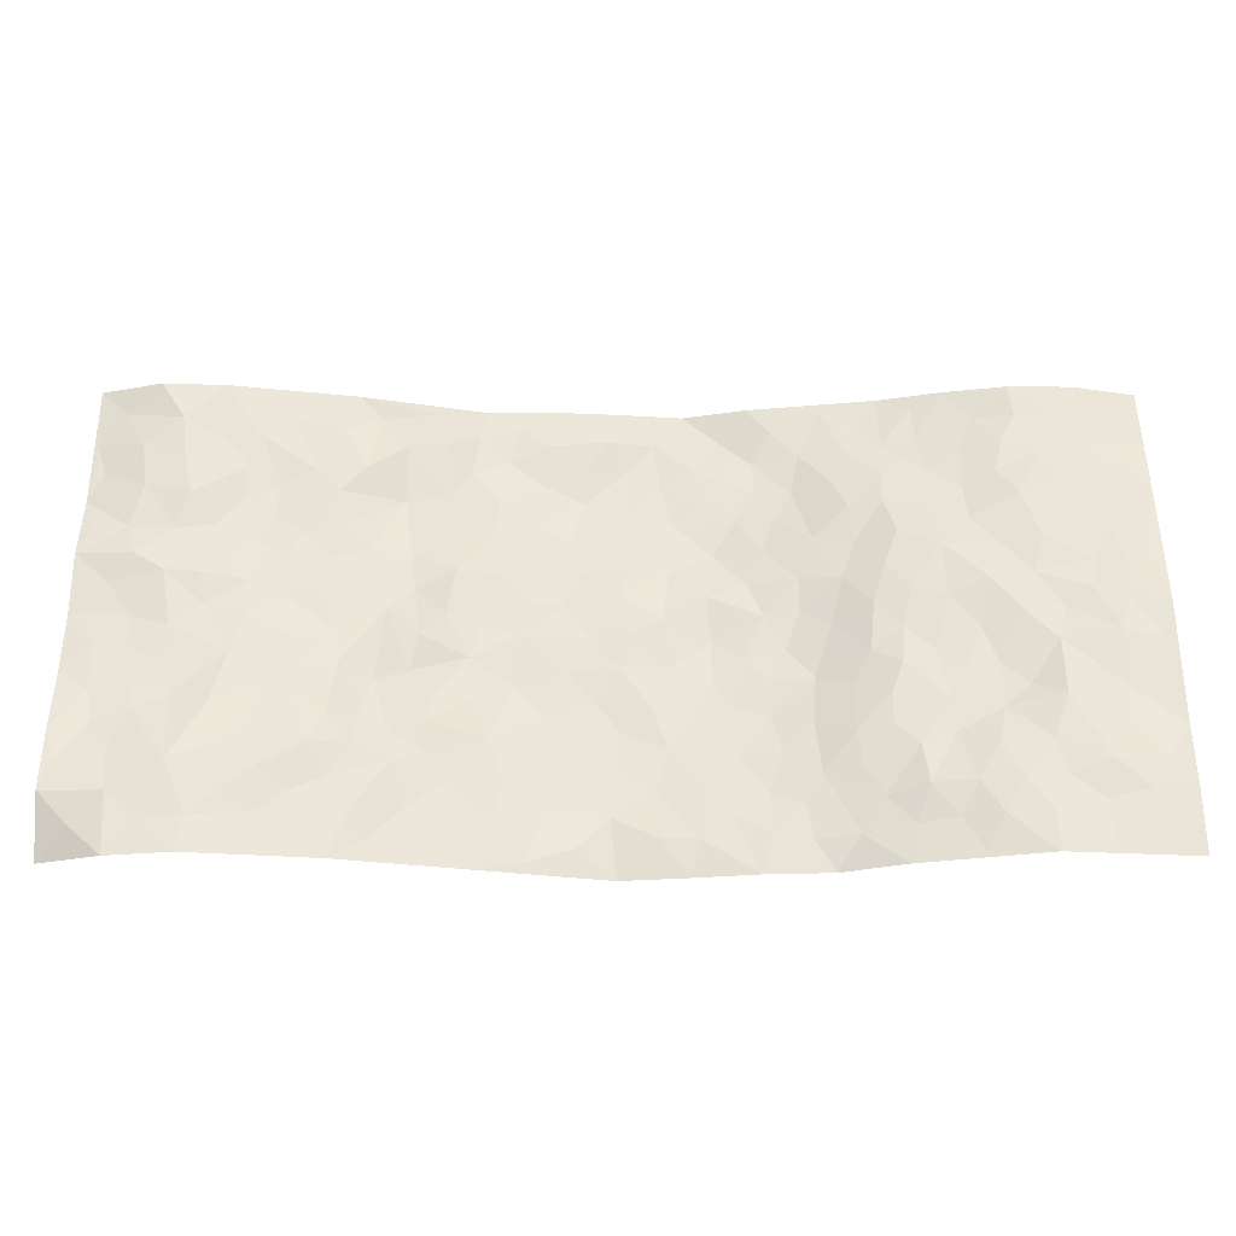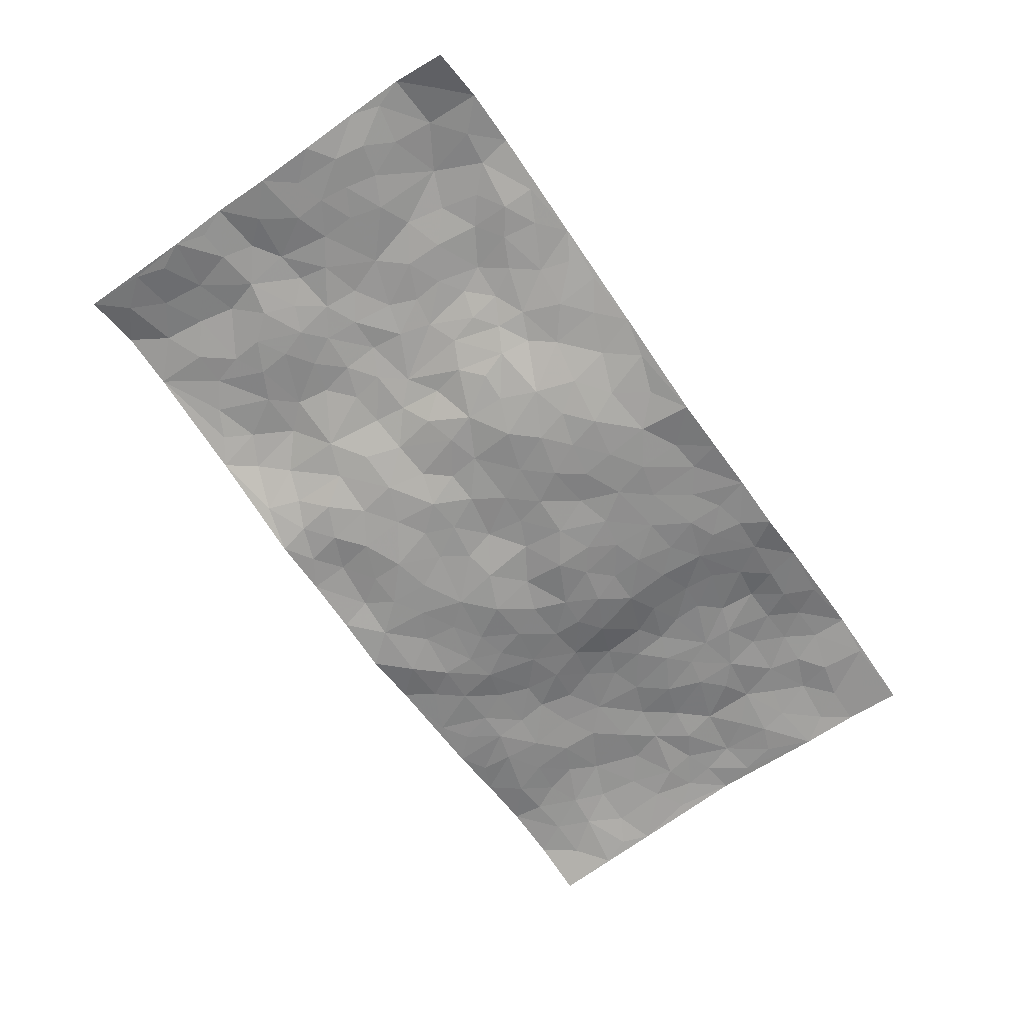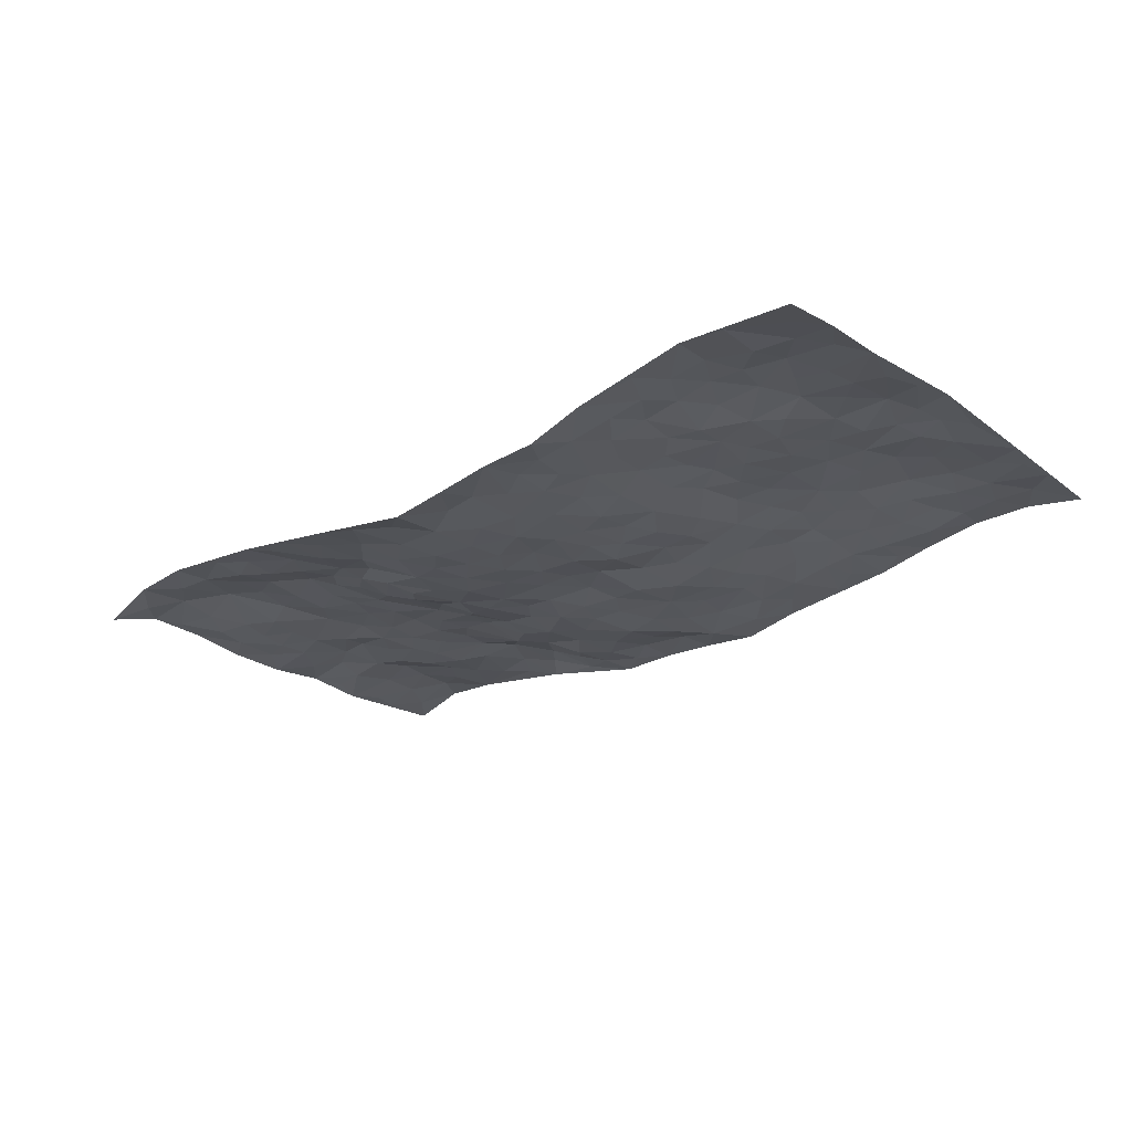
<metadata>
{"format":"obj","ext":"obj","renderer":"f3d","projection":"perspective","resolution":1024,"background":"white","views":[{"elev":-34.4,"azim":0.1,"up":"+Y"},{"elev":-67.3,"azim":-54.9,"up":"+Z"},{"elev":-24.4,"azim":42.6,"up":"+Z"}]}
</metadata>
<code>
v -0.9717 0.007276 -0.01171
v -0.9731 0.9981 0.01746
v 0.9777 0.004197 0.01707
v 0.9758 0.9975 0.008178
v -0.7927 0.3918 0.02331
v -0.9759 0.4995 0.006493
v -0.8543 0.3569 0.02047
v -0.002237 0.003406 -0.06686
v -0.9767 0.2503 0.02481
v -0.9193 0.3369 0.01508
v -0.7307 0.002528 0.0384
v -0.9774 0.1256 0.02867
v -0.7066 0.293 0.03596
v -0.8539 0.001644 0.02677
v -0.8374 0.2876 0.02454
v -0.4863 0.003623 0.01398
v -0.9559 0.1878 0.02728
v -0.2909 0.1686 -0.01567
v -0.7726 0.3211 0.02362
v -0.8602 0.1199 0.03862
v -0.9204 0.06486 0.02092
v -0.7925 0.06475 0.03251
v -0.6689 0.1277 0.03325
v -0.7204 0.07557 0.03648
v -0.8709 0.2067 0.02971
v -0.9071 0.2691 0.01863
v -0.7662 0.1774 0.04757
v -0.6882 0.2102 0.04028
v -0.8605 0.4876 0.0175
v -0.9764 0.3744 0.009715
v -0.7312 0.9958 0.04288
v -0.531 0.2229 0.03025
v 0.2593 0.1573 -0.04052
v -0.9744 0.7484 0.004834
v -0.3664 0.3935 -0.01532
v -0.7786 0.7501 0.03773
v -0.7959 0.8286 0.04053
v -0.5766 0.4424 0.02699
v -0.596 0.6051 0.02009
v -0.488 0.9962 0.008412
v -0.9531 0.686 0.0145
v -0.6575 0.5619 0.02347
v -0.389 0.7535 -0.001889
v -0.5038 0.2805 0.02523
v -0.4548 0.2261 0.01546
v -0.4908 0.1634 0.01626
v -0.4442 0.6359 0.0117
v -0.363 0.5594 -0.00159
v 0.1659 0.475 -0.0533
v -0.3298 0.2227 -0.005498
v -0.2107 0.6106 -0.03313
v -0.3711 0.6288 0.003861
v -0.3006 0.05917 -0.01601
v -0.6236 0.7096 0.01675
v -0.3907 0.1956 0.00411
v -0.8692 0.6166 0.03179
v -0.03862 0.3492 -0.05623
v 0.05694 0.3402 -0.04748
v 0.2987 0.452 -0.04001
v -0.09591 0.5514 -0.04474
v -0.1658 0.5558 -0.03669
v 0.09154 0.6298 -0.05174
v -0.6284 0.3462 0.02526
v -0.7447 0.5728 0.03479
v -0.9462 0.809 0.01133
v -0.5558 0.1306 0.01915
v -0.3654 0.01372 -0.005885
v -0.7916 0.4653 0.02446
v -0.6127 0.1729 0.03116
v -0.6102 0.01959 0.02608
v -0.2445 0.003089 -0.02564
v -0.6122 0.08953 0.01942
v -0.5427 0.05484 0.01973
v -0.4284 0.03909 0.003585
v -0.4467 0.1054 0.01231
v -0.8878 0.6842 0.02081
v -0.9658 0.8731 0.01257
v -0.7328 0.5086 0.02542
v -0.001004 0.9964 -0.04734
v -0.7996 0.6734 0.02743
v -0.5567 0.3152 0.02657
v -0.5078 0.461 0.01753
v 0.00583 0.5716 -0.03758
v -0.05008 0.4832 -0.04496
v 0.002803 0.4203 -0.04881
v -0.1245 0.1293 -0.04522
v -0.5652 0.6694 0.02001
v -0.9116 0.562 0.01632
v -0.7292 0.6897 0.01916
v -0.4454 0.2975 0.007273
v -0.6266 0.2675 0.02828
v -0.4967 0.6875 0.02253
v -0.174 0.4851 -0.04207
v -0.2638 0.4363 -0.0385
v -0.6435 0.6482 0.01736
v -0.01209 0.1181 -0.05559
v -0.4104 0.5099 0.009044
v -0.342 0.2887 -0.01641
v -0.2419 0.504 -0.03851
v -0.1821 0.3827 -0.05343
v -0.9771 0.624 0.01852
v -0.7015 0.6218 0.02471
v -0.81 0.5783 0.03392
v -0.3603 0.1119 -0.009511
v -0.5165 0.5328 0.02253
v -0.6785 0.406 0.03047
v -0.1311 0.3251 -0.05581
v -0.1502 0.2503 -0.05137
v -0.5135 0.611 0.01722
v 0.108 0.7284 -0.05266
v -0.004305 0.2158 -0.05799
v -0.07361 0.2742 -0.05703
v 0.004293 0.2893 -0.05674
v -0.4262 0.3641 0.002491
v -0.1965 0.1849 -0.03977
v -0.6496 0.4878 0.03076
v -0.5514 0.3813 0.0255
v -0.4869 0.3917 0.01924
v -0.3084 0.5243 -0.02611
v -0.2597 0.3508 -0.03831
v -0.352 0.4666 -0.006849
v -0.2271 0.2717 -0.04226
v -0.09165 0.412 -0.05
v -0.5901 0.531 0.0223
v -0.09313 0.1991 -0.05756
v -0.2123 0.09484 -0.02727
v -0.3953 0.2591 0.001158
v -0.9242 0.437 0.01511
v -0.8635 0.42 0.01745
v 0.09203 0.4235 -0.0515
v 0.2081 0.2381 -0.04618
v 0.08245 0.517 -0.04058
v 0.01911 0.4883 -0.04215
v 0.1664 0.3939 -0.05108
v 0.7881 0.4974 0.03509
v 0.2205 0.4347 -0.04614
v 0.2669 0.314 -0.04362
v 0.1599 0.5678 -0.03958
v 0.1218 0.9971 -0.05877
v -0.292 0.6193 -0.01984
v 0.4224 0.8802 -0.01211
v 0.4884 0.9988 -0.008517
v -0.2161 0.78 -0.03951
v -0.05958 0.8626 -0.04806
v -0.3224 0.3487 -0.02759
v -0.4548 0.5654 0.01134
v -0.07446 0.05384 -0.04739
v -0.1582 0.02344 -0.03811
v 0.1207 0.002407 -0.05422
v 0.01202 0.8591 -0.05737
v -0.01778 0.6994 -0.04852
v 0.4194 0.1963 -0.00918
v 0.3411 0.2899 -0.02943
v 0.5872 0.5269 0.02516
v 0.52 0.5474 0.02093
v 0.4533 0.1347 -0.00562
v 0.5188 0.2274 0.01227
v 0.4121 0.3618 -0.00969
v 0.02194 0.6405 -0.0461
v -0.06022 0.627 -0.04744
v -0.1484 0.7288 -0.04737
v -0.0879 0.6925 -0.04891
v -0.06196 0.7902 -0.05835
v -0.1379 0.6322 -0.04943
v 0.01967 0.7739 -0.05486
v 0.2427 0.9974 -0.03523
v -0.01909 0.9245 -0.04085
v -0.2721 0.8448 -0.03691
v -0.2017 0.8787 -0.04488
v -0.3155 0.7799 -0.01769
v -0.2473 0.9966 -0.04147
v -0.23 0.6952 -0.0403
v -0.3181 0.6993 -0.02001
v -0.1419 0.8285 -0.04911
v -0.1237 0.9964 -0.04007
v 0.2176 0.7455 -0.04414
v 0.174 0.6667 -0.05444
v 0.3258 0.5956 -0.02355
v 0.2613 0.5235 -0.03816
v 0.266 0.6658 -0.0379
v 0.4207 0.7449 -0.0006068
v 0.3539 0.6835 -0.01777
v 0.2855 0.7331 -0.03501
v 0.06744 0.9276 -0.05704
v 0.0778 0.8221 -0.05357
v 0.1444 0.8572 -0.04648
v 0.25 0.8726 -0.04286
v 0.3213 0.7932 -0.03149
v 0.232 0.5959 -0.03978
v -0.8781 0.8653 0.03209
v -0.679 0.8148 0.02538
v -0.8656 0.7726 0.02891
v -0.8538 0.9951 0.04914
v -0.9167 0.9383 0.02574
v -0.8069 0.9182 0.04562
v -0.7304 0.8831 0.03201
v -0.6027 0.9272 0.02828
v -0.6591 0.8836 0.03222
v -0.6846 0.7447 0.01718
v -0.5564 0.8132 0.0228
v -0.6185 0.7801 0.01746
v -0.5073 0.8999 0.02676
v -0.3875 0.8774 0.00932
v -0.5429 0.9582 0.02057
v -0.4597 0.8147 0.02741
v -0.439 0.9359 0.01606
v -0.3455 0.9712 -0.01592
v -0.5078 0.7596 0.02764
v -0.3202 0.8998 -0.0169
v -0.2607 0.9289 -0.03521
v 0.1554 0.7842 -0.04615
v 0.2541 0.8038 -0.03985
v 0.1882 0.9322 -0.05448
v 0.3904 0.8125 -0.01132
v 0.3359 0.8805 -0.02653
v 0.3798 0.9823 -0.02031
v 0.2869 0.9369 -0.0312
v 0.4401 0.9481 -0.0135
v 0.3804 0.4942 -0.01995
v 0.3261 0.5297 -0.03066
v 0.4792 0.6049 0.01425
v 0.4296 0.6652 -0.00284
v 0.4036 0.5887 -0.006725
v 0.3518 0.1901 -0.0252
v 0.4773 0.3347 0.008765
v 0.4551 0.523 0.00858
v 0.3476 0.3885 -0.03088
v -0.1257 0.9125 -0.03689
v -0.1854 0.956 -0.04081
v 0.3196 0.1329 -0.03264
v 0.6092 0.01477 0.01838
v 0.2013 0.3341 -0.04804
v 0.2717 0.3855 -0.03925
v 0.5803 0.2477 0.01373
v 0.7311 0.9985 0.03333
v 0.9766 0.2526 0.02929
v 0.4889 0.8129 0.004732
v 0.7139 0.4877 0.03744
v 0.4844 0.7478 0.01098
v 0.9762 0.5007 0.04694
v 0.6661 0.2945 0.02085
v 0.5053 0.4685 0.01238
v 0.7739 0.3118 0.04079
v 0.5577 0.4161 0.01407
v 0.4873 0.001473 -0.002254
v 0.08919 0.2525 -0.0534
v 0.503 0.07684 7.093e-05
v 0.1342 0.3196 -0.05128
v 0.4134 0.2667 -0.006717
v 0.8709 0.2664 0.03774
v 0.638 0.4626 0.02257
v 0.5751 0.08241 0.01411
v 0.4455 0.4263 0.002192
v 0.6041 0.3722 0.01785
v 0.2862 0.2328 -0.03653
v 0.4746 0.2715 0.00546
v 0.263 0.07822 -0.03541
v 0.3676 0.002073 -0.0357
v 0.2435 0.001579 -0.03967
v 0.1996 0.1145 -0.04141
v 0.06687 0.1699 -0.05587
v 0.1439 0.1898 -0.04851
v 0.6082 0.1478 0.02658
v 0.7729 0.4236 0.03922
v 0.7446 0.222 0.03662
v 0.647 0.08107 0.03095
v 0.6663 0.3853 0.02035
v 0.7153 0.3398 0.02506
v 0.8827 0.3274 0.03464
v 0.7414 0.5679 0.03801
v 0.688 0.1464 0.03715
v 0.7601 0.151 0.03547
v 0.8368 0.3685 0.03899
v 0.9398 0.3511 0.03553
v 0.8831 0.4392 0.04736
v 0.5786 0.3132 0.01616
v 0.818 0.1076 0.03148
v 0.3315 0.06301 -0.03254
v 0.4099 0.06842 -0.01907
v 0.06877 0.07781 -0.04877
v 0.1406 0.07209 -0.04448
v 0.9765 0.7489 0.02787
v 0.7286 0.08016 0.03802
v 0.651 0.2166 0.03041
v 0.9584 0.4258 0.04111
v 0.904 0.5096 0.04611
v 0.8052 0.2514 0.04179
v 0.5286 0.1478 0.01555
v 0.7314 0.002411 0.03762
v 0.4987 0.3944 0.01322
v 0.9384 0.06594 0.02626
v 0.9774 0.1283 0.02885
v 0.8375 0.1814 0.04263
v 0.8968 0.1262 0.03531
v 0.8273 0.0107 0.03008
v 0.9359 0.1902 0.03592
v 0.6615 0.5562 0.03768
v 0.6882 0.6333 0.03385
v 0.5809 0.637 0.02899
v 0.8233 0.6918 0.04349
v 0.6293 0.7717 0.02006
v 0.9549 0.625 0.03963
v 0.764 0.642 0.04421
v 0.8523 0.5954 0.03908
v 0.7303 0.7445 0.0427
v 0.843 0.5309 0.04309
v 0.9136 0.5745 0.04525
v 0.8896 0.6596 0.03911
v 0.6368 0.6931 0.02866
v 0.5621 0.7249 0.02067
v 0.5054 0.6757 0.01809
v 0.8518 0.8522 0.033
v 0.7097 0.8715 0.03066
v 0.8099 0.7773 0.04289
v 0.8958 0.7779 0.03684
v 0.7784 0.8443 0.03364
v 0.9733 0.8732 0.01846
v 0.6916 0.8028 0.03086
v 0.9521 0.8106 0.02521
v 0.7397 0.9317 0.03048
v 0.8544 0.9987 0.03152
v 0.6093 0.9984 0.01575
v 0.8192 0.926 0.03142
v 0.906 0.9278 0.02842
v 0.6602 0.9347 0.01647
v 0.5559 0.9017 0.001192
v 0.4906 0.8815 -0.005487
v 0.5489 0.9699 0.002981
v 0.5681 0.8222 0.008853
v 0.6346 0.861 0.01674
f 29 6 128
f 12 21 20
f 26 10 9
f 55 45 46
f 27 19 15
f 26 9 17
f 101 6 88
f 12 1 21
f 7 15 19
f 125 86 96
f 84 123 85
f 129 29 128
f 25 27 15
f 12 20 17
f 73 75 66
f 22 14 11
f 26 17 25
f 9 12 17
f 25 15 26
f 5 129 7
f 52 146 48
f 55 18 50
f 7 19 5
f 20 27 25
f 124 82 105
f 41 76 34
f 20 14 22
f 14 20 21
f 14 21 1
f 24 22 11
f 24 27 22
f 72 66 69
f 69 32 91
f 70 24 11
f 24 23 27
f 17 20 25
f 27 20 22
f 10 15 7
f 10 26 15
f 23 28 27
f 27 13 19
f 28 23 69
f 13 27 28
f 119 121 94
f 10 7 129
f 6 30 128
f 9 10 30
f 36 192 80
f 80 102 89
f 118 81 44
f 64 103 78
f 115 126 86
f 45 32 46
f 91 63 13
f 129 68 29
f 95 87 54
f 95 54 199
f 202 40 204
f 82 97 105
f 29 88 6
f 18 55 104
f 148 126 71
f 38 82 124
f 50 18 122
f 117 82 38
f 5 19 106
f 82 117 118
f 80 64 102
f 127 45 55
f 194 77 190
f 98 35 114
f 39 124 105
f 127 50 98
f 106 19 13
f 66 75 46
f 39 95 42
f 63 117 38
f 95 89 102
f 101 56 76
f 51 140 99
f 18 53 126
f 62 83 132
f 45 127 90
f 112 113 57
f 103 29 68
f 130 85 58
f 109 39 105
f 35 94 121
f 113 246 58
f 151 165 163
f 120 100 94
f 114 127 98
f 192 190 65
f 95 39 87
f 36 191 37
f 67 104 74
f 56 101 88
f 13 63 106
f 192 34 76
f 268 241 243
f 108 115 125
f 93 84 60
f 133 84 85
f 156 288 157
f 101 76 41
f 80 103 64
f 105 97 146
f 99 61 51
f 92 109 47
f 125 96 111
f 158 227 153
f 75 104 55
f 69 66 32
f 81 91 32
f 106 78 68
f 42 64 78
f 77 34 65
f 24 70 72
f 75 73 16
f 16 71 67
f 2 34 77
f 13 28 91
f 103 56 88
f 56 80 76
f 72 69 23
f 11 16 70
f 16 73 70
f 16 67 74
f 115 18 126
f 24 72 23
f 73 72 70
f 16 74 75
f 72 73 66
f 32 45 44
f 84 83 60
f 66 46 32
f 78 106 116
f 117 63 81
f 67 53 104
f 103 68 78
f 69 91 28
f 36 80 89
f 106 38 116
f 106 68 5
f 81 118 117
f 62 132 138
f 32 44 81
f 53 67 71
f 57 58 85
f 123 100 107
f 93 60 61
f 33 230 224
f 8 96 147
f 132 133 130
f 140 48 119
f 93 100 123
f 122 98 50
f 164 60 160
f 53 71 126
f 125 112 108
f 193 194 195
f 75 55 46
f 63 91 81
f 56 103 80
f 196 198 31
f 18 104 53
f 121 48 97
f 38 106 63
f 118 97 82
f 97 35 121
f 51 172 140
f 130 134 49
f 87 39 109
f 288 252 263
f 97 114 35
f 47 43 92
f 57 113 58
f 248 130 58
f 34 101 41
f 114 90 127
f 116 124 42
f 145 94 35
f 118 114 97
f 167 79 175
f 98 145 35
f 85 123 57
f 43 47 52
f 199 36 89
f 42 78 116
f 159 83 62
f 88 29 103
f 74 104 75
f 118 44 90
f 173 140 172
f 42 95 102
f 190 192 37
f 65 190 77
f 89 95 199
f 125 111 112
f 92 87 109
f 18 115 122
f 177 180 176
f 112 57 107
f 109 105 146
f 93 94 100
f 285 286 275
f 96 86 147
f 137 232 131
f 57 123 107
f 87 92 208
f 49 134 136
f 132 130 49
f 161 164 162
f 50 127 55
f 122 108 107
f 122 107 100
f 48 140 52
f 118 90 114
f 99 119 94
f 123 84 93
f 36 37 192
f 48 121 119
f 120 122 100
f 39 42 124
f 38 124 116
f 248 58 246
f 44 45 90
f 98 122 120
f 146 52 47
f 94 93 99
f 168 209 170
f 212 183 188
f 202 197 200
f 42 102 64
f 107 108 112
f 99 93 61
f 8 280 96
f 112 111 113
f 125 115 86
f 115 108 122
f 128 30 10
f 5 68 129
f 10 129 128
f 132 49 138
f 83 84 133
f 130 133 85
f 83 133 132
f 248 134 130
f 156 152 224
f 151 110 165
f 212 186 211
f 153 224 249
f 254 251 244
f 246 261 262
f 225 158 249
f 49 136 179
f 185 184 150
f 214 188 181
f 181 188 182
f 161 163 174
f 143 170 172
f 110 211 185
f 184 79 167
f 174 228 169
f 62 110 159
f 163 150 144
f 210 169 229
f 170 143 168
f 176 211 110
f 98 120 145
f 94 145 120
f 48 146 97
f 109 146 47
f 148 86 126
f 147 86 148
f 71 8 148
f 8 147 148
f 244 276 254
f 232 136 134
f 174 143 161
f 60 83 160
f 163 162 151
f 159 160 83
f 261 281 262
f 259 281 149
f 219 220 59
f 246 113 111
f 33 255 131
f 157 256 152
f 137 255 153
f 230 278 279
f 262 260 33
f 154 155 242
f 131 255 137
f 248 131 232
f 281 280 149
f 259 258 278
f 220 179 59
f 159 151 160
f 162 160 151
f 164 61 60
f 228 174 144
f 144 174 163
f 159 110 151
f 161 172 164
f 186 184 185
f 161 162 163
f 61 164 51
f 160 162 164
f 187 217 213
f 150 163 165
f 205 202 200
f 79 184 139
f 170 43 173
f 174 169 143
f 161 143 172
f 167 144 150
f 176 180 183
f 172 170 173
f 223 226 221
f 185 150 165
f 99 140 119
f 207 206 203
f 172 51 164
f 43 52 173
f 173 52 140
f 167 175 228
f 228 229 169
f 210 168 169
f 177 110 62
f 189 138 179
f 62 138 177
f 136 232 233
f 181 182 222
f 150 184 167
f 178 180 189
f 49 179 138
f 177 138 189
f 180 178 182
f 178 179 220
f 307 308 304
f 222 223 221
f 215 187 188
f 176 183 212
f 187 213 186
f 214 215 188
f 185 211 186
f 237 181 239
f 182 188 183
f 110 185 165
f 216 215 141
f 211 176 212
f 182 183 180
f 176 110 177
f 213 184 186
f 178 189 179
f 177 189 180
f 195 190 37
f 197 198 200
f 195 194 190
f 34 192 65
f 80 192 76
f 37 196 195
f 194 2 77
f 193 2 194
f 196 37 191
f 31 193 195
f 198 196 191
f 31 195 196
f 199 201 191
f 197 204 31
f 198 191 201
f 31 198 197
f 201 199 54
f 36 199 191
f 54 208 201
f 208 43 205
f 208 54 87
f 198 201 200
f 206 205 203
f 43 170 203
f 210 207 209
f 40 202 206
f 31 204 40
f 197 202 204
f 208 205 200
f 43 203 205
f 205 206 202
f 203 209 207
f 171 40 207
f 40 206 207
f 208 200 201
f 43 208 92
f 170 209 203
f 168 143 169
f 207 210 171
f 168 210 209
f 188 187 212
f 212 187 186
f 166 139 213
f 184 213 139
f 237 214 181
f 215 214 141
f 216 141 218
f 213 217 166
f 142 166 216
f 217 216 166
f 187 215 217
f 216 217 215
f 237 141 214
f 142 216 218
f 223 222 182
f 179 136 59
f 223 220 219
f 267 238 251
f 237 327 141
f 223 182 178
f 158 290 253
f 220 223 178
f 59 233 227
f 233 59 136
f 248 246 131
f 153 249 158
f 251 254 267
f 223 219 226
f 111 261 246
f 297 251 238
f 276 256 157
f 167 228 144
f 229 228 175
f 175 171 229
f 229 171 210
f 260 257 33
f 265 271 272
f 266 289 283
f 269 243 250
f 249 224 152
f 266 283 271
f 227 233 137
f 253 227 158
f 325 313 320
f 135 264 275
f 310 329 239
f 270 298 297
f 249 256 225
f 275 273 269
f 311 222 221
f 155 154 299
f 234 276 157
f 310 311 299
f 222 239 181
f 221 226 155
f 266 263 252
f 242 290 244
f 264 273 275
f 273 264 243
f 242 244 154
f 276 290 225
f 288 234 157
f 240 282 302
f 275 286 306
f 225 290 158
f 234 263 284
f 241 254 276
f 233 232 137
f 137 153 227
f 264 135 238
f 244 251 154
f 260 259 257
f 227 253 219
f 33 224 255
f 154 297 299
f 240 302 307
f 297 154 251
f 264 268 243
f 253 226 219
f 271 284 263
f 277 294 293
f 290 242 253
f 241 234 284
f 59 227 219
f 242 155 226
f 252 245 231
f 157 152 156
f 257 230 33
f 152 256 249
f 278 230 257
f 262 33 131
f 224 153 255
f 259 278 257
f 134 248 232
f 230 279 224
f 96 261 111
f 261 96 280
f 280 281 261
f 246 262 131
f 252 247 245
f 268 267 241
f 283 277 272
f 288 247 252
f 275 274 285
f 295 291 294
f 267 268 264
f 263 234 288
f 309 310 299
f 290 276 244
f 283 272 271
f 267 254 241
f 265 243 241
f 236 240 285
f 297 238 270
f 303 305 298
f 241 276 234
f 221 155 299
f 272 277 293
f 250 243 287
f 286 285 240
f 284 271 265
f 271 263 266
f 295 3 291
f 225 256 276
f 241 284 265
f 289 266 231
f 3 292 291
f 321 235 323
f 293 294 296
f 279 278 258
f 245 279 258
f 279 156 224
f 260 281 259
f 280 8 149
f 262 281 260
f 231 266 252
f 267 264 238
f 306 304 270
f 283 289 295
f 243 269 273
f 236 269 250
f 294 292 296
f 274 236 285
f 269 274 275
f 250 287 293
f 245 289 231
f 236 274 269
f 156 279 247
f 242 226 253
f 247 279 245
f 243 265 287
f 288 156 247
f 265 272 293
f 296 292 236
f 293 287 265
f 295 294 277
f 277 283 295
f 236 250 296
f 289 3 295
f 292 294 291
f 293 296 250
f 300 304 308
f 325 320 235
f 329 330 326
f 270 304 303
f 270 303 298
f 309 305 301
f 135 306 270
f 299 297 298
f 298 309 299
f 238 135 270
f 300 314 305
f 303 300 305
f 304 306 307
f 300 303 304
f 282 319 315
f 322 325 235
f 275 306 135
f 307 306 286
f 240 307 286
f 308 307 302
f 302 282 308
f 308 282 315
f 305 309 298
f 310 309 301
f 310 301 329
f 310 239 311
f 222 311 239
f 299 311 221
f 319 312 315
f 312 323 316
f 301 305 318
f 305 314 316
f 300 308 315
f 316 314 312
f 312 314 315
f 315 314 300
f 323 312 324
f 316 313 318
f 282 4 317
f 330 313 325
f 4 321 324
f 235 320 323
f 282 317 319
f 312 319 317
f 326 325 322
f 316 320 313
f 316 318 305
f 142 218 327
f 327 218 141
f 316 323 320
f 324 312 317
f 4 324 317
f 321 323 324
f 318 313 330
f 328 326 322
f 326 327 329
f 329 327 237
f 326 328 327
f 322 142 328
f 327 328 142
f 329 237 239
f 301 318 330
f 326 330 325
f 330 329 301

</code>
